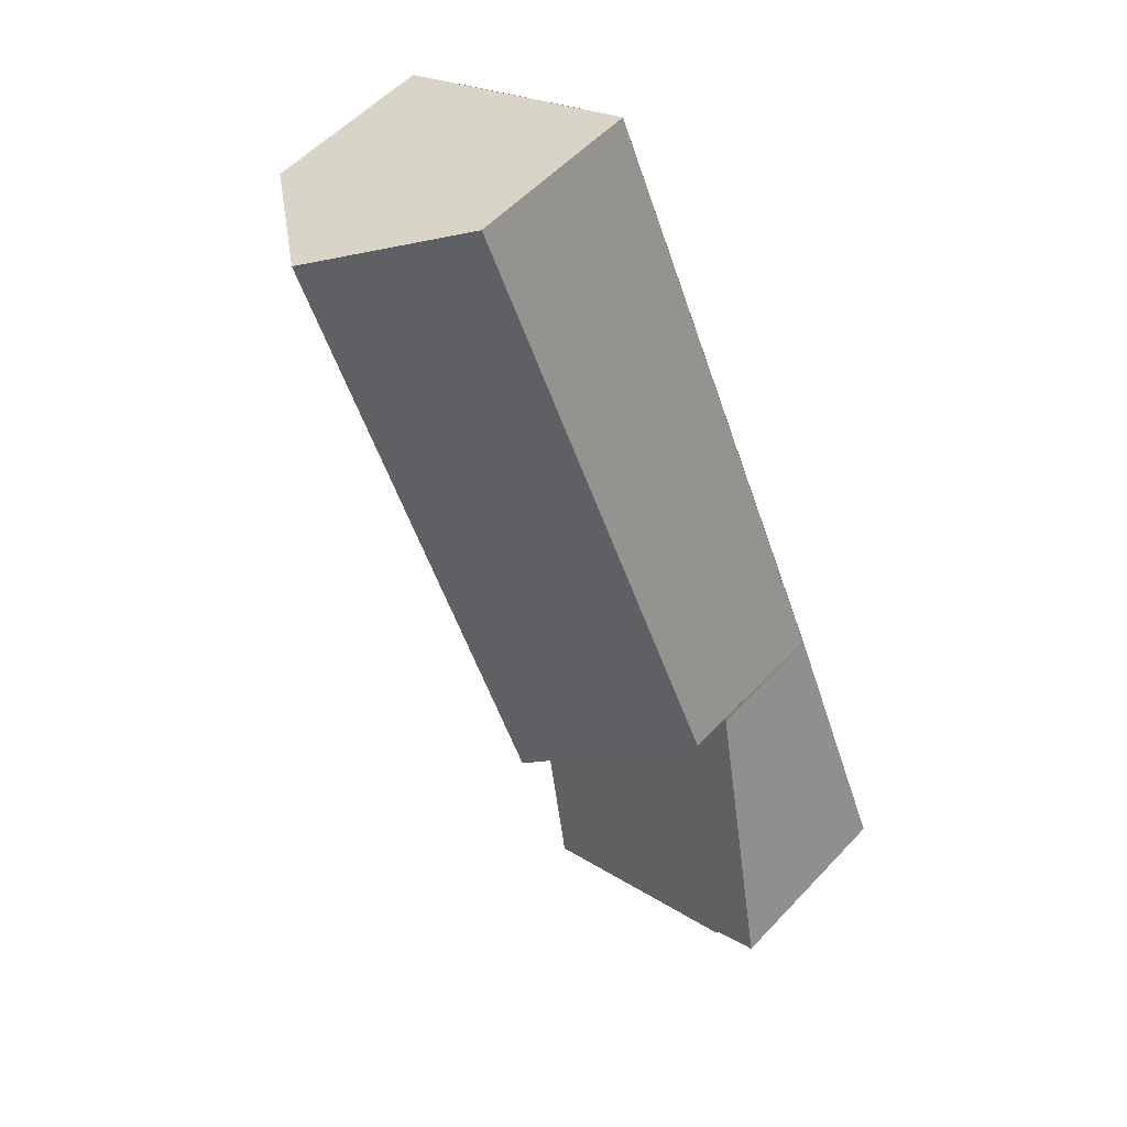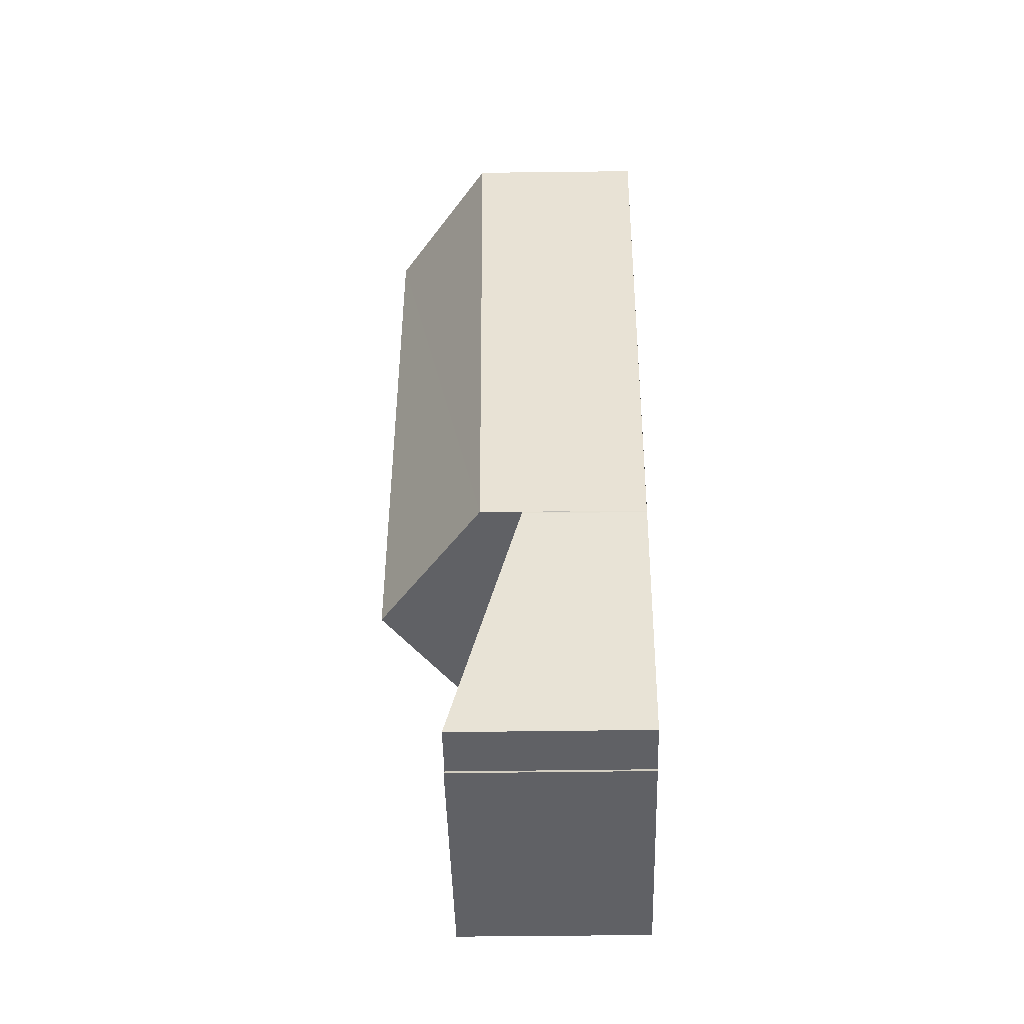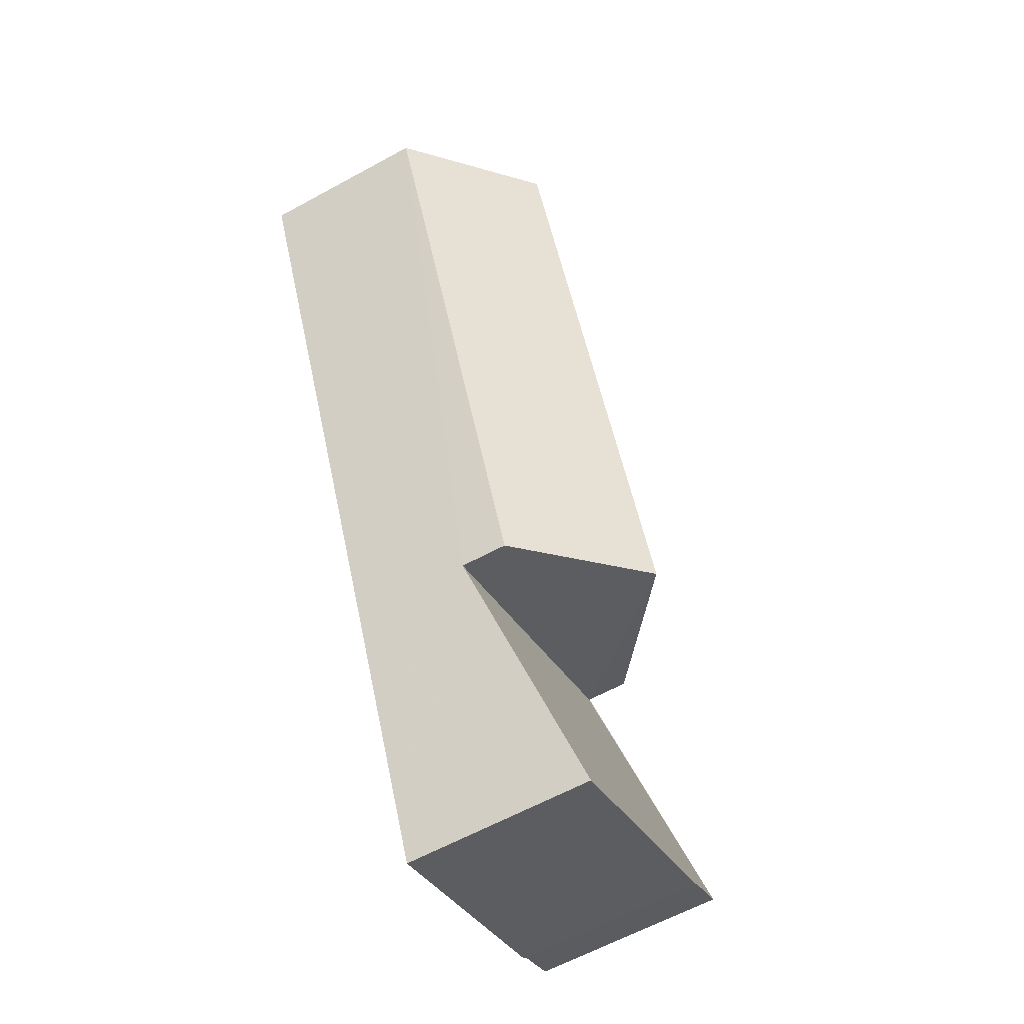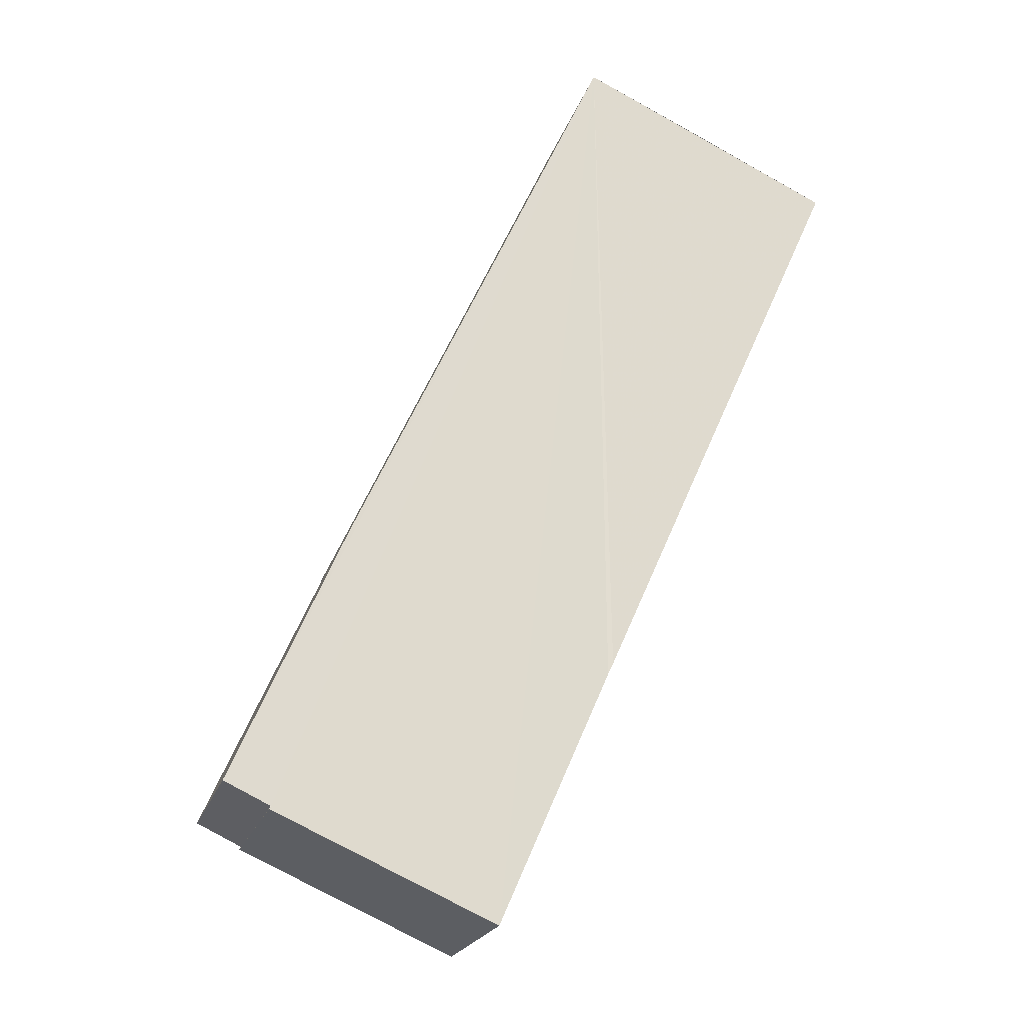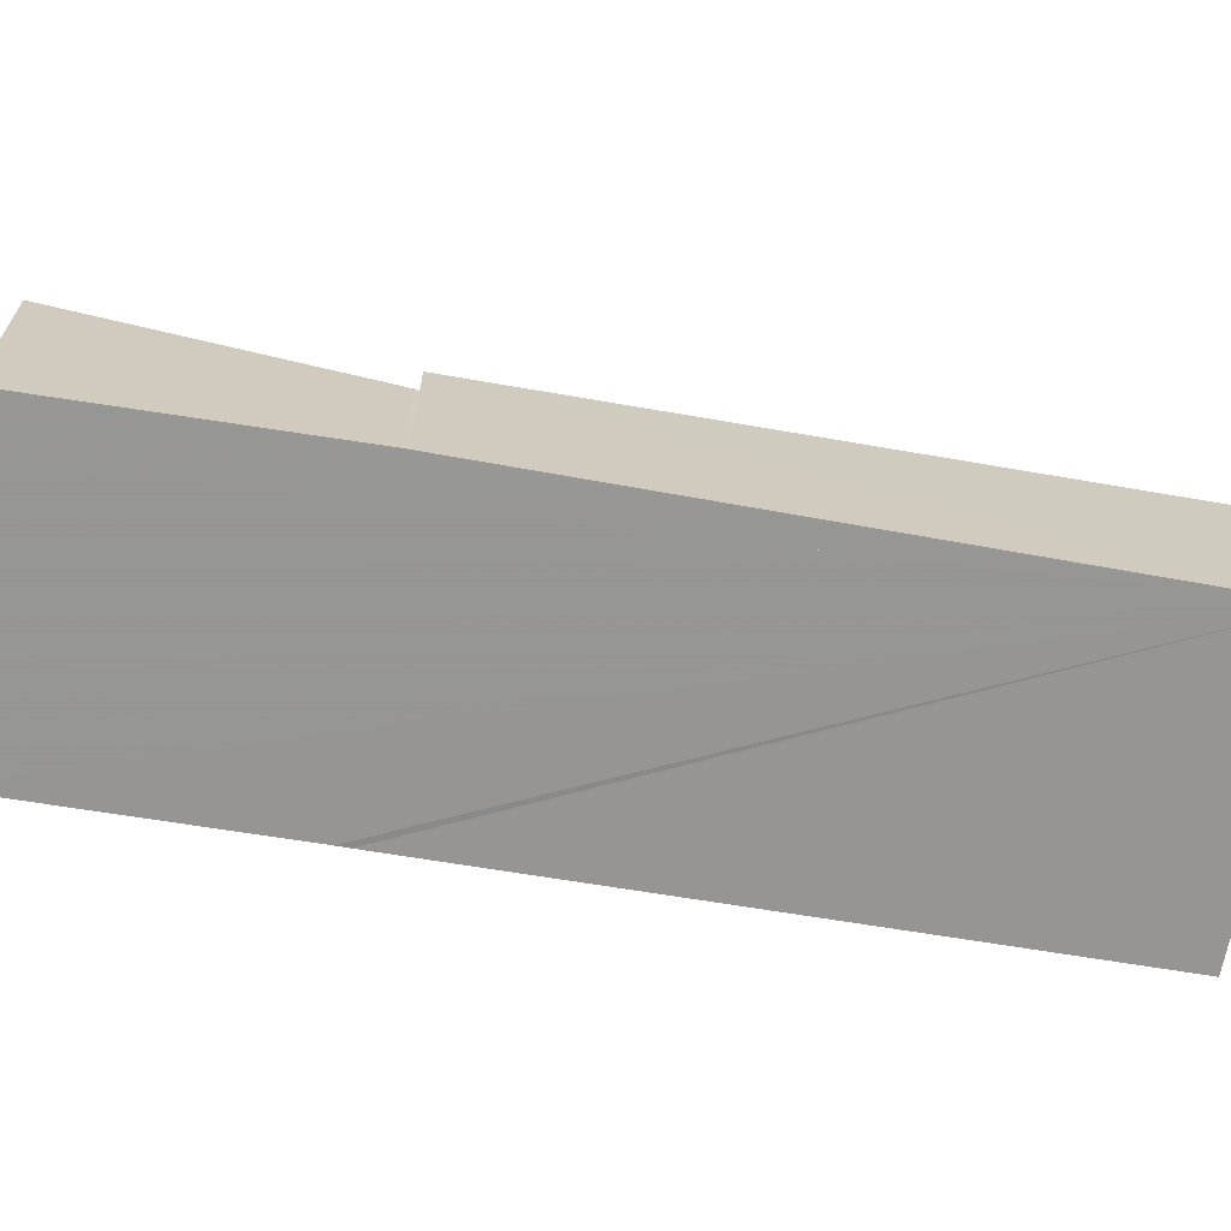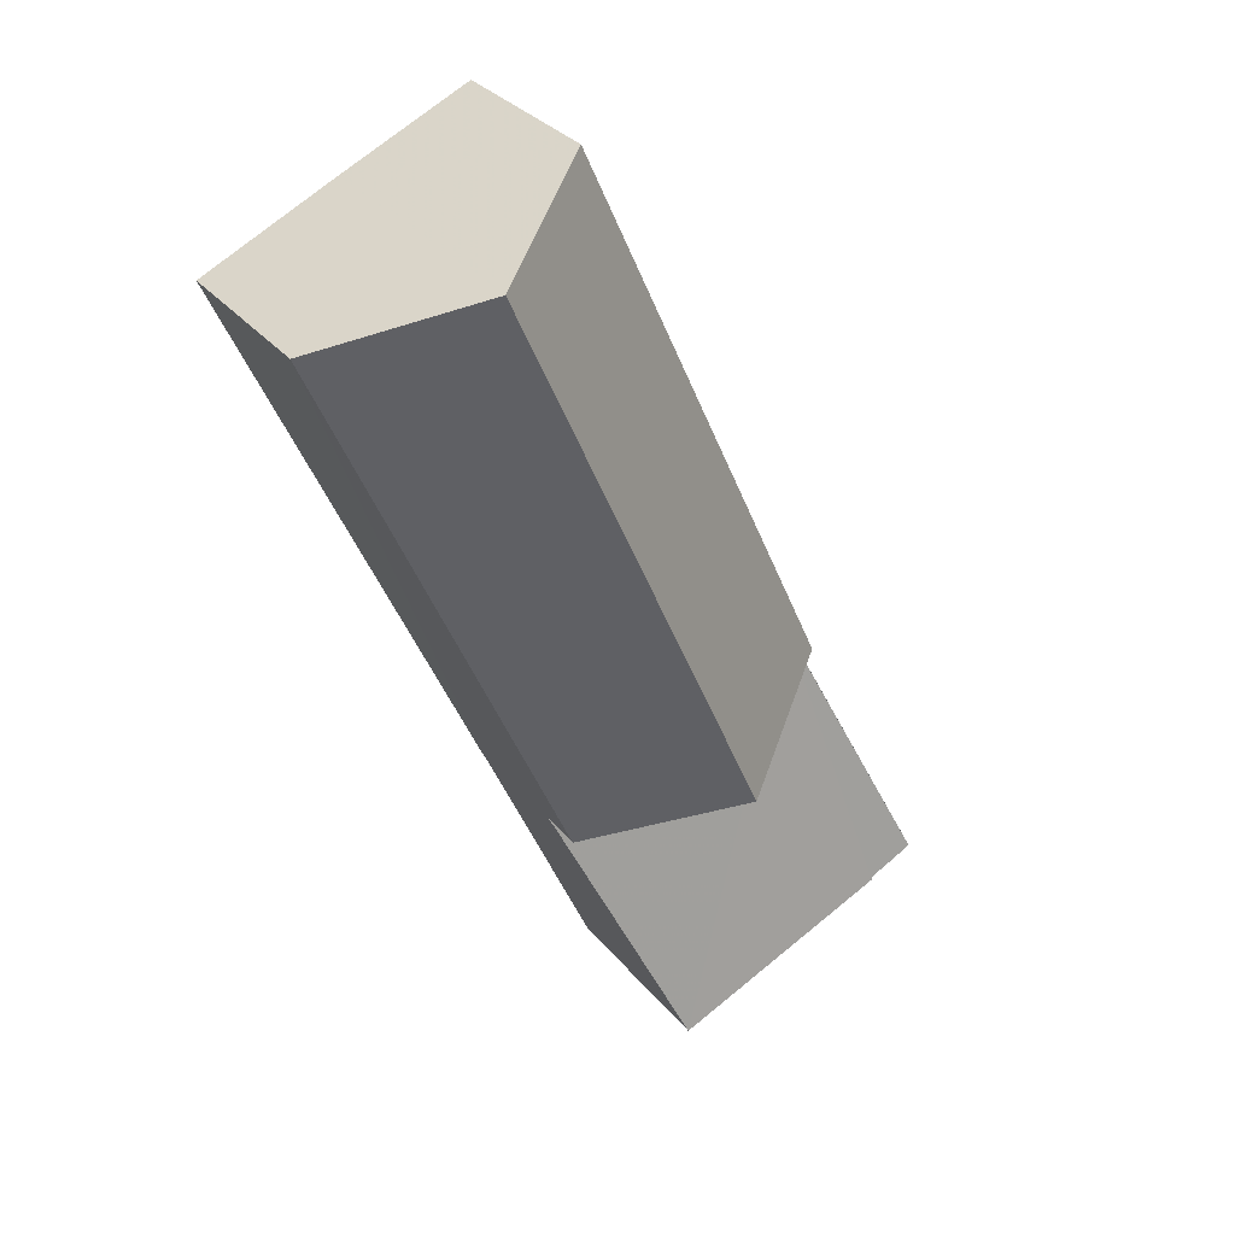
<metadata>
{"format":"obj","ext":"obj","renderer":"f3d","projection":"perspective","resolution":1024,"background":"white","views":[{"elev":55.9,"azim":42.4,"up":"+Y"},{"elev":-23.8,"azim":91.5,"up":"+Y"},{"elev":-61.8,"azim":-60.9,"up":"+Y"},{"elev":-20.8,"azim":164.8,"up":"+Y"},{"elev":-67.6,"azim":104.6,"up":"+Z"},{"elev":31.7,"azim":-32.3,"up":"+Y"}]}
</metadata>
<code>
v 8.465e+04 4.468e+05 -0.052
v 8.466e+04 4.468e+05 -0.052
v 8.466e+04 4.468e+05 -0.052
v 8.466e+04 4.468e+05 -0.052
v 8.466e+04 4.468e+05 -0.052
v 8.466e+04 4.468e+05 -0.052
v 8.465e+04 4.468e+05 -0.052
v 8.465e+04 4.468e+05 -0.052
v 8.465e+04 4.468e+05 -0.052
v 8.465e+04 4.468e+05 -0.052
v 8.465e+04 4.468e+05 -0.052
v 8.465e+04 4.468e+05 4.478
v 8.466e+04 4.468e+05 4.513
v 8.466e+04 4.468e+05 4.494
v 8.466e+04 4.468e+05 4.497
v 8.466e+04 4.468e+05 2.866
v 8.465e+04 4.468e+05 2.791
v 8.465e+04 4.468e+05 2.87
v 8.465e+04 4.468e+05 6.495
v 8.465e+04 4.468e+05 4.04
v 8.465e+04 4.468e+05 4.104
v 8.465e+04 4.468e+05 3.921
v 8.466e+04 4.468e+05 2.816
v 8.466e+04 4.468e+05 6.381
v 8.466e+04 4.468e+05 2.842
v 8.466e+04 4.468e+05 3.847
f 1 2 3 4 5 6 7 8 9 10 11
f 12 7 6 13
f 13 6 5 14
f 14 5 4 15
f 15 4 3 16
f 17 9 8 18
f 18 8 7 12
f 19 11 10 20
f 21 1 11 19
f 20 10 9 17 22
f 22 17 23 24
f 16 3 2 25
f 24 23 25 26
f 26 25 2 1 21
f 22 24 19 20
f 25 23 17 18 12 13 14 15 16
f 26 21 19 24

</code>
